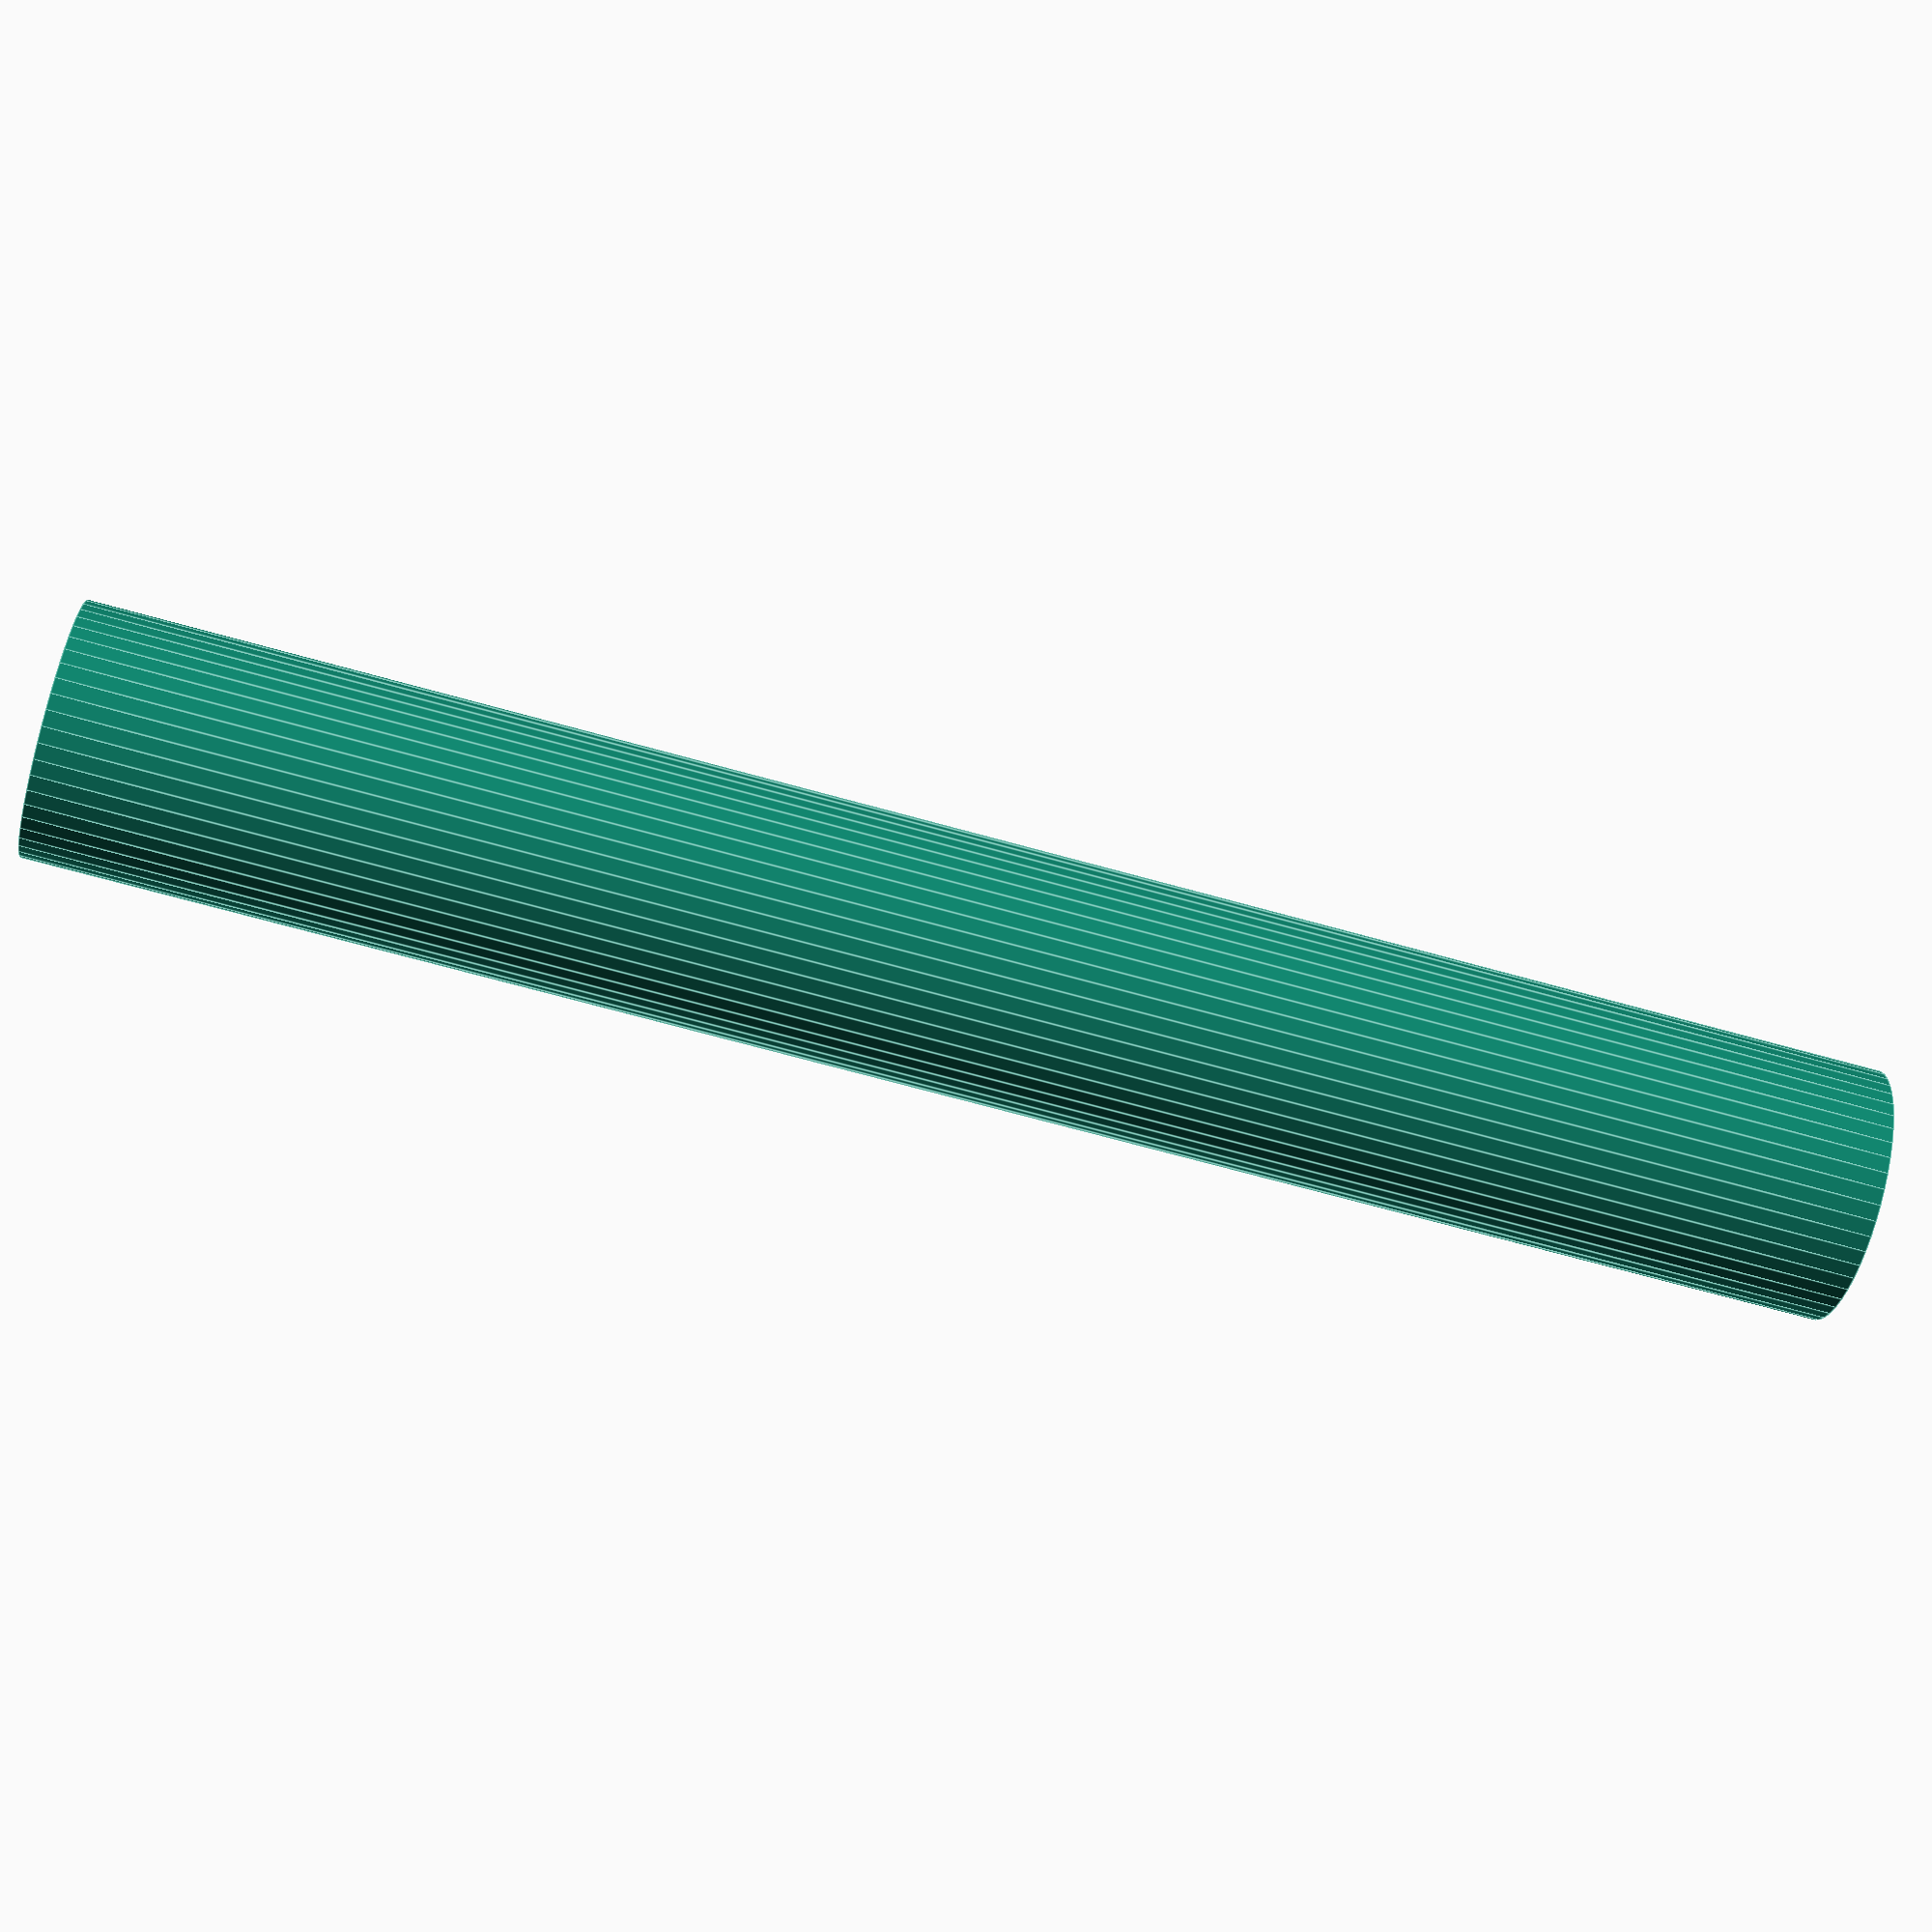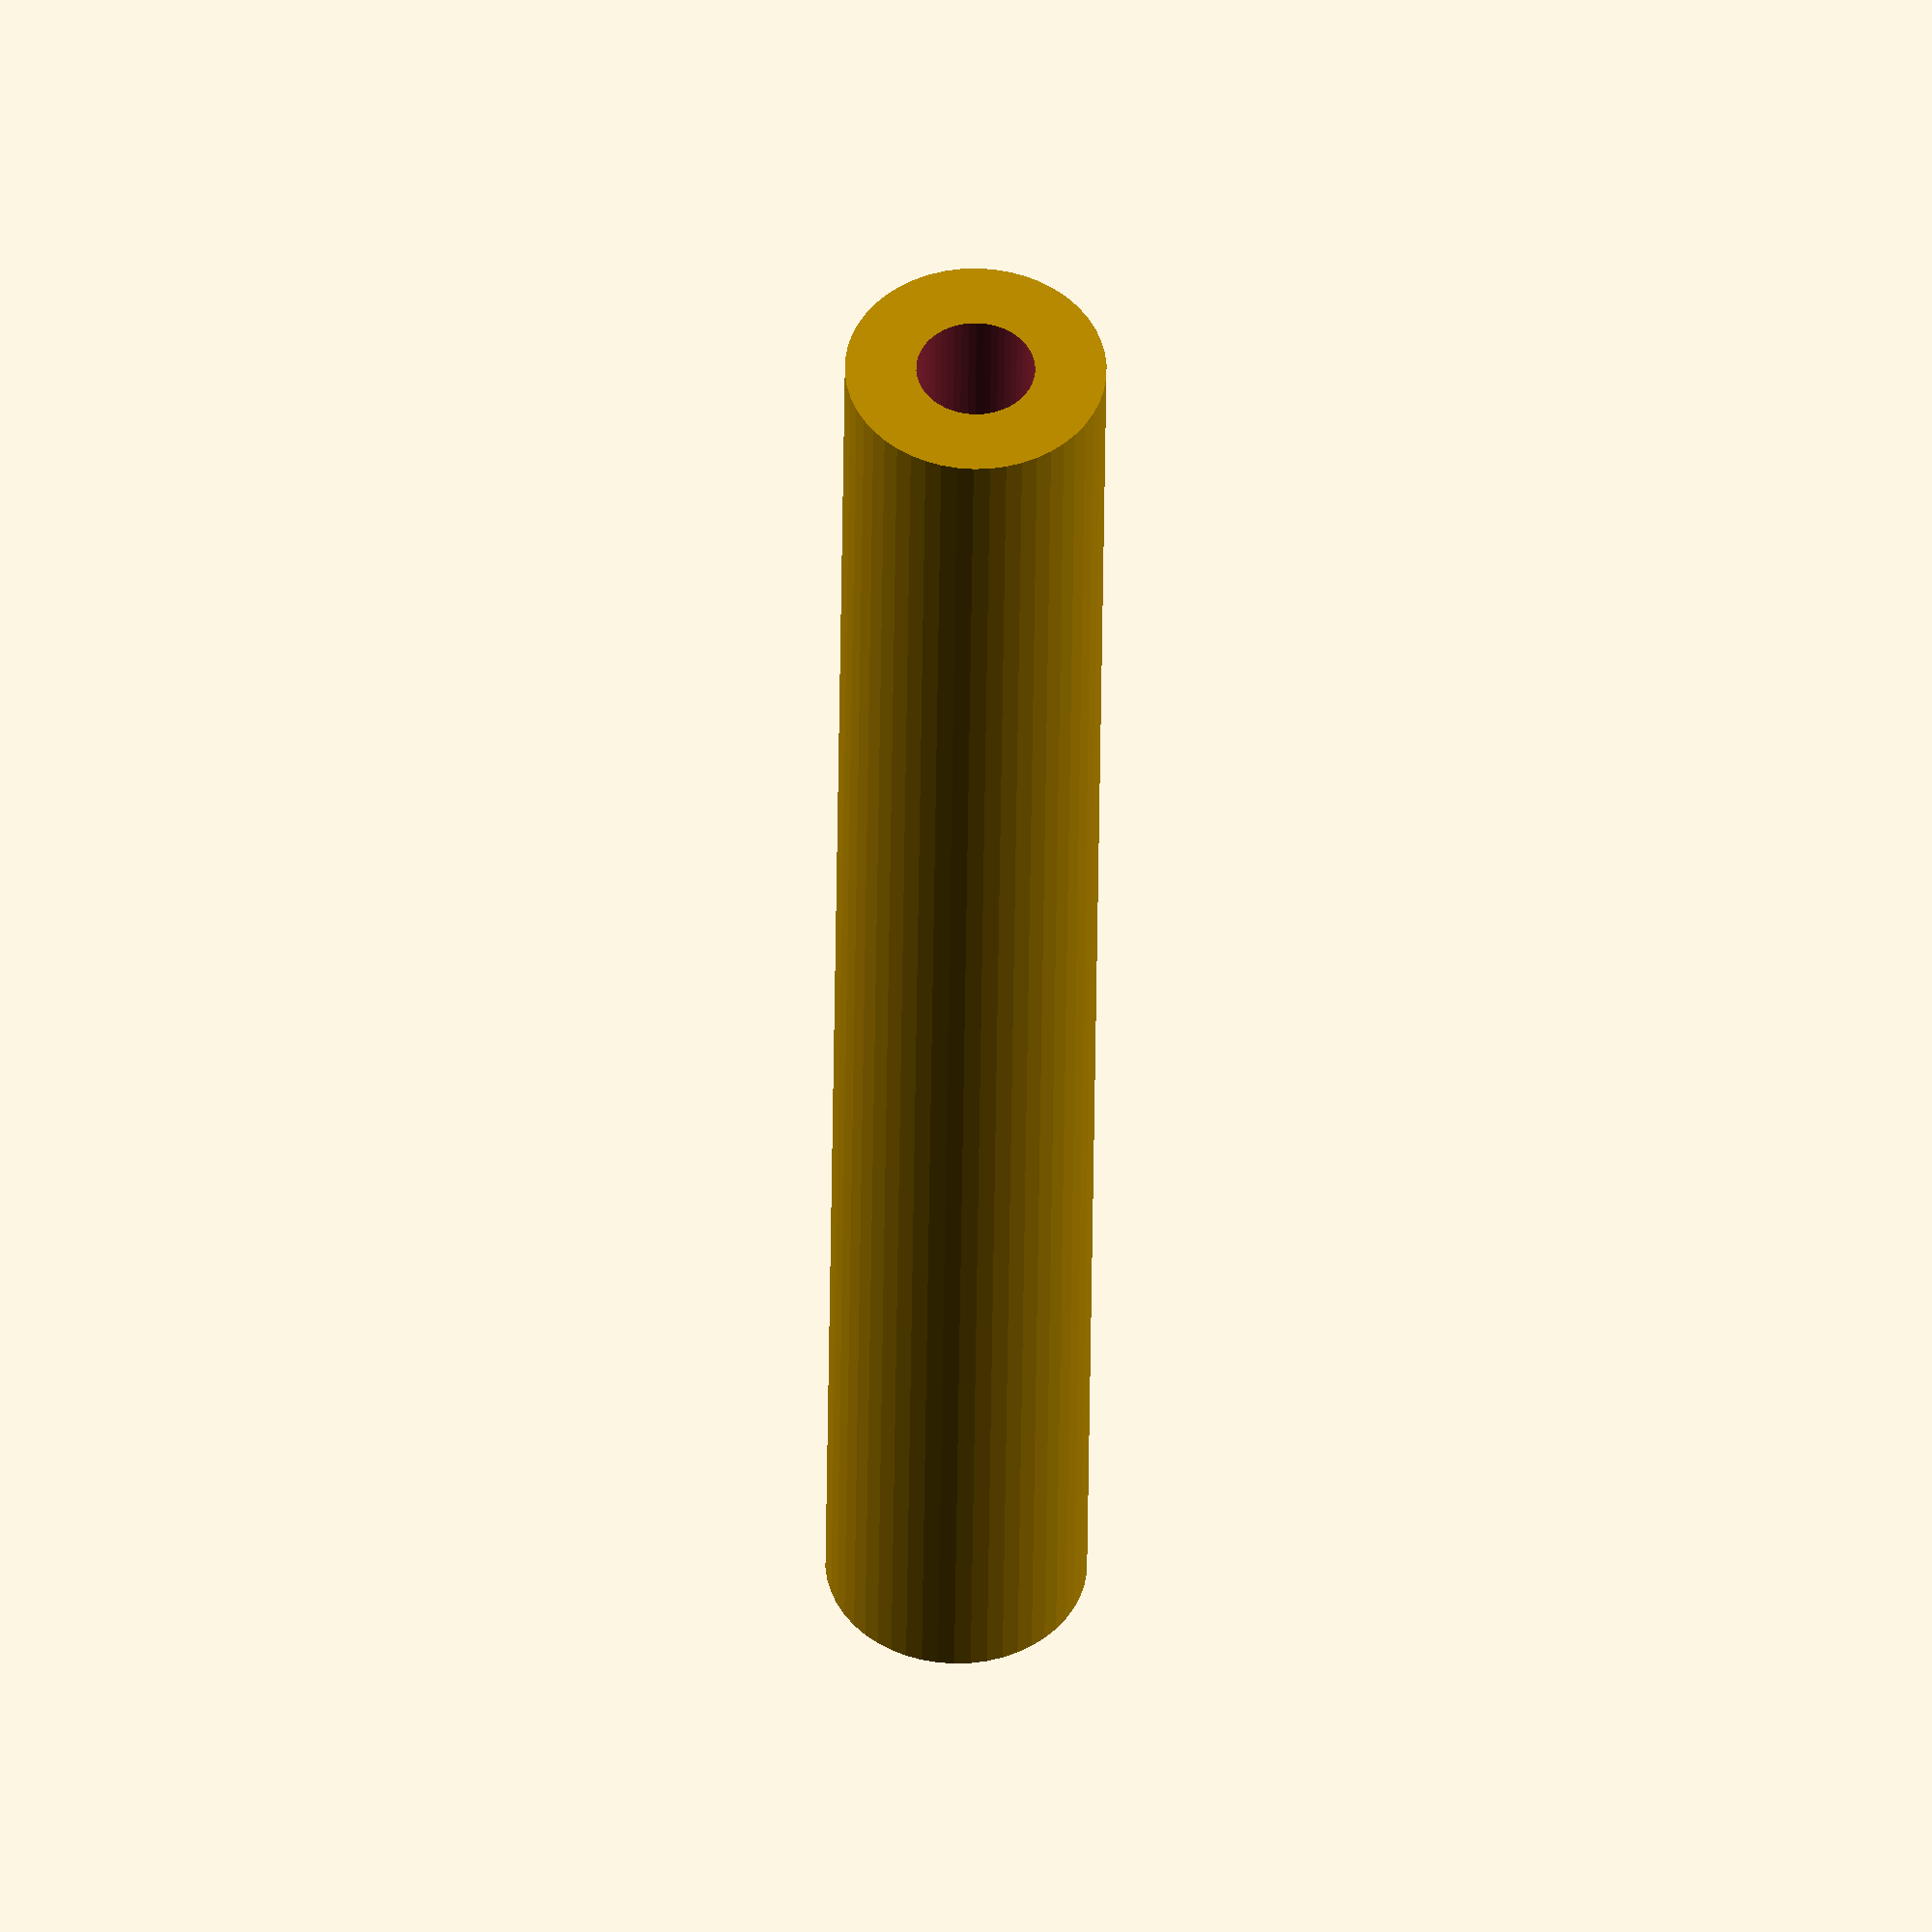
<openscad>
$fn = 50;


difference() {
	union() {
		translate(v = [0, 0, -39.0000000000]) {
			cylinder(h = 78, r = 5.5000000000);
		}
	}
	union() {
		translate(v = [0, 0, -100.0000000000]) {
			cylinder(h = 200, r = 2.5000000000);
		}
	}
}
</openscad>
<views>
elev=69.8 azim=22.7 roll=254.5 proj=p view=edges
elev=220.0 azim=24.3 roll=0.6 proj=o view=wireframe
</views>
